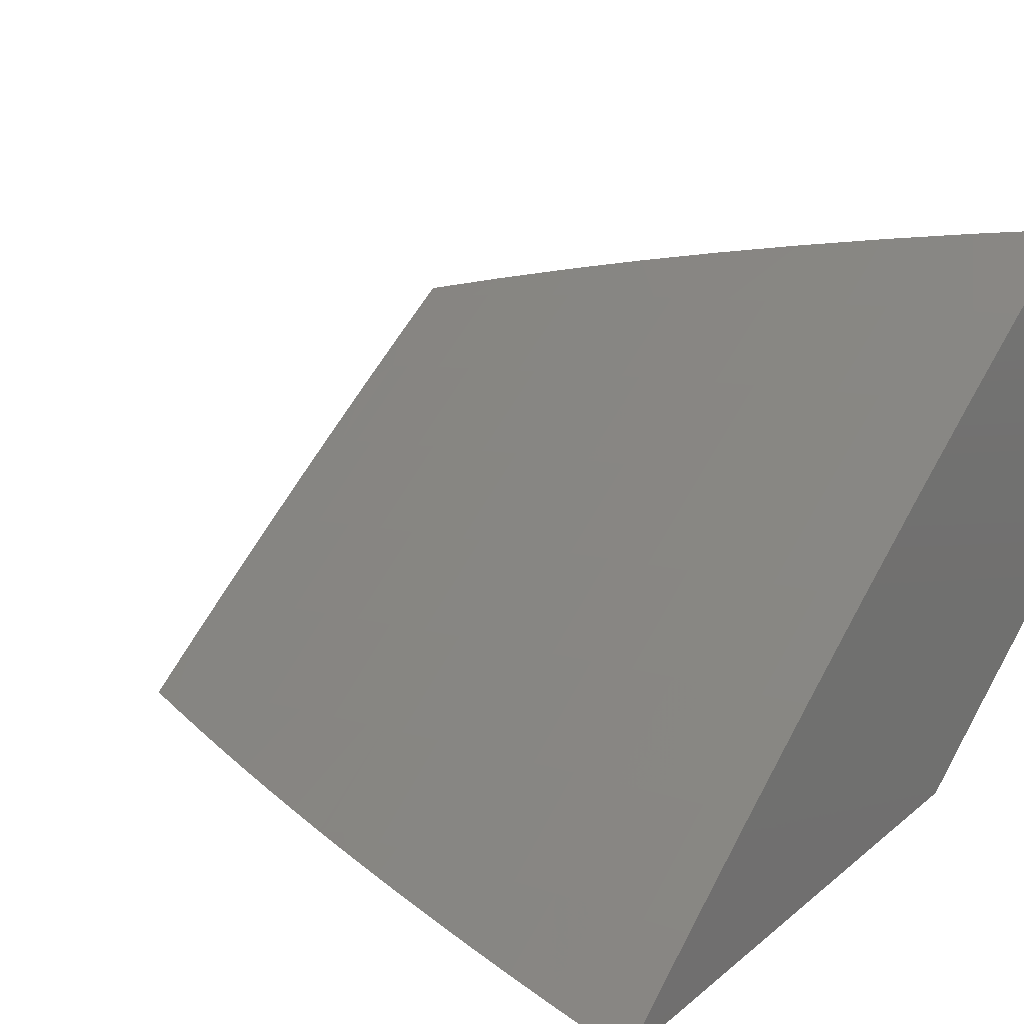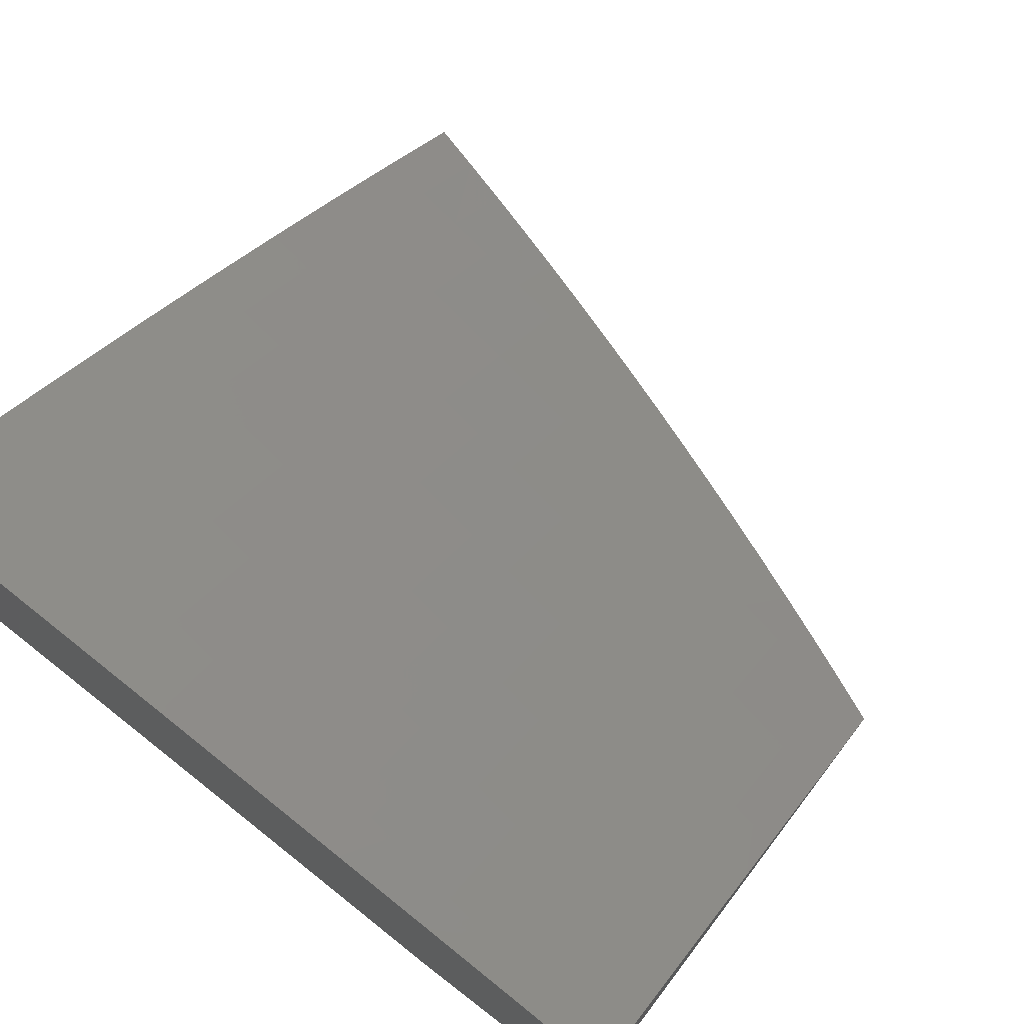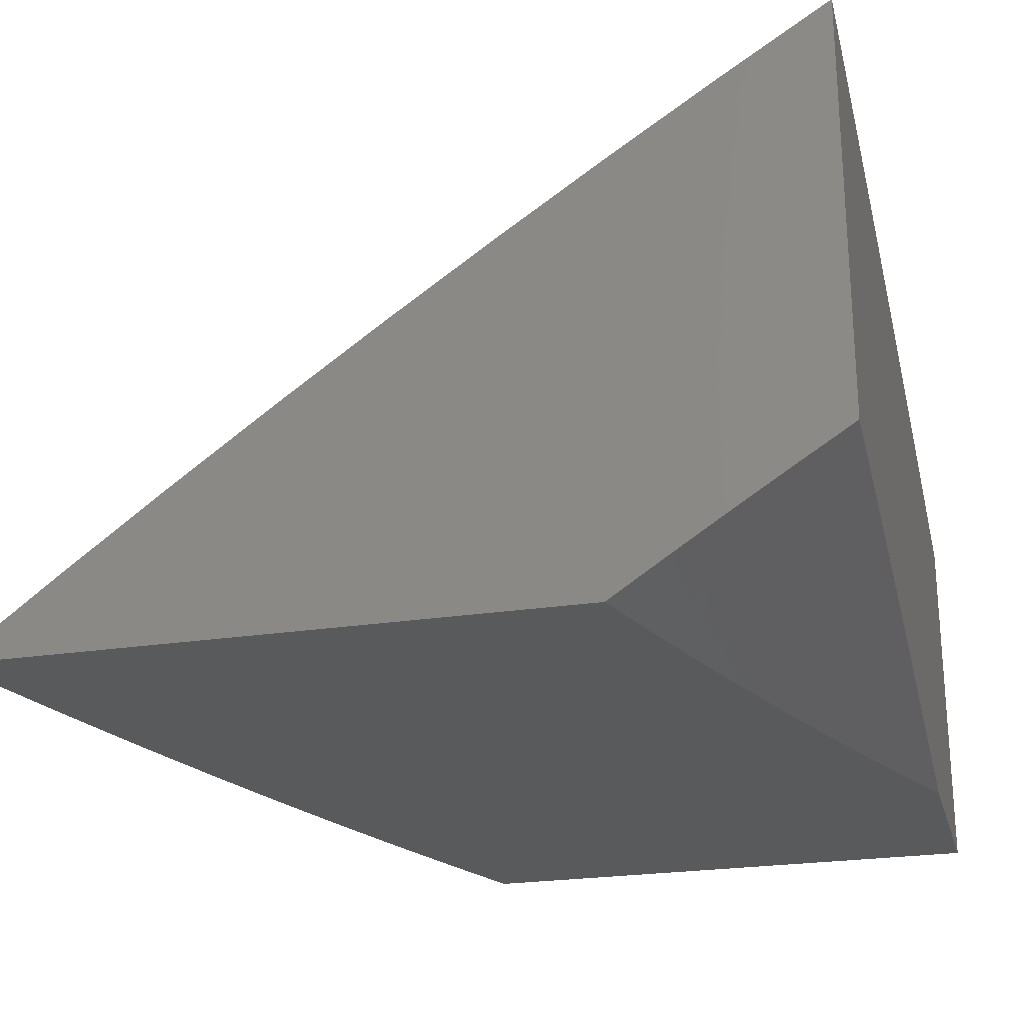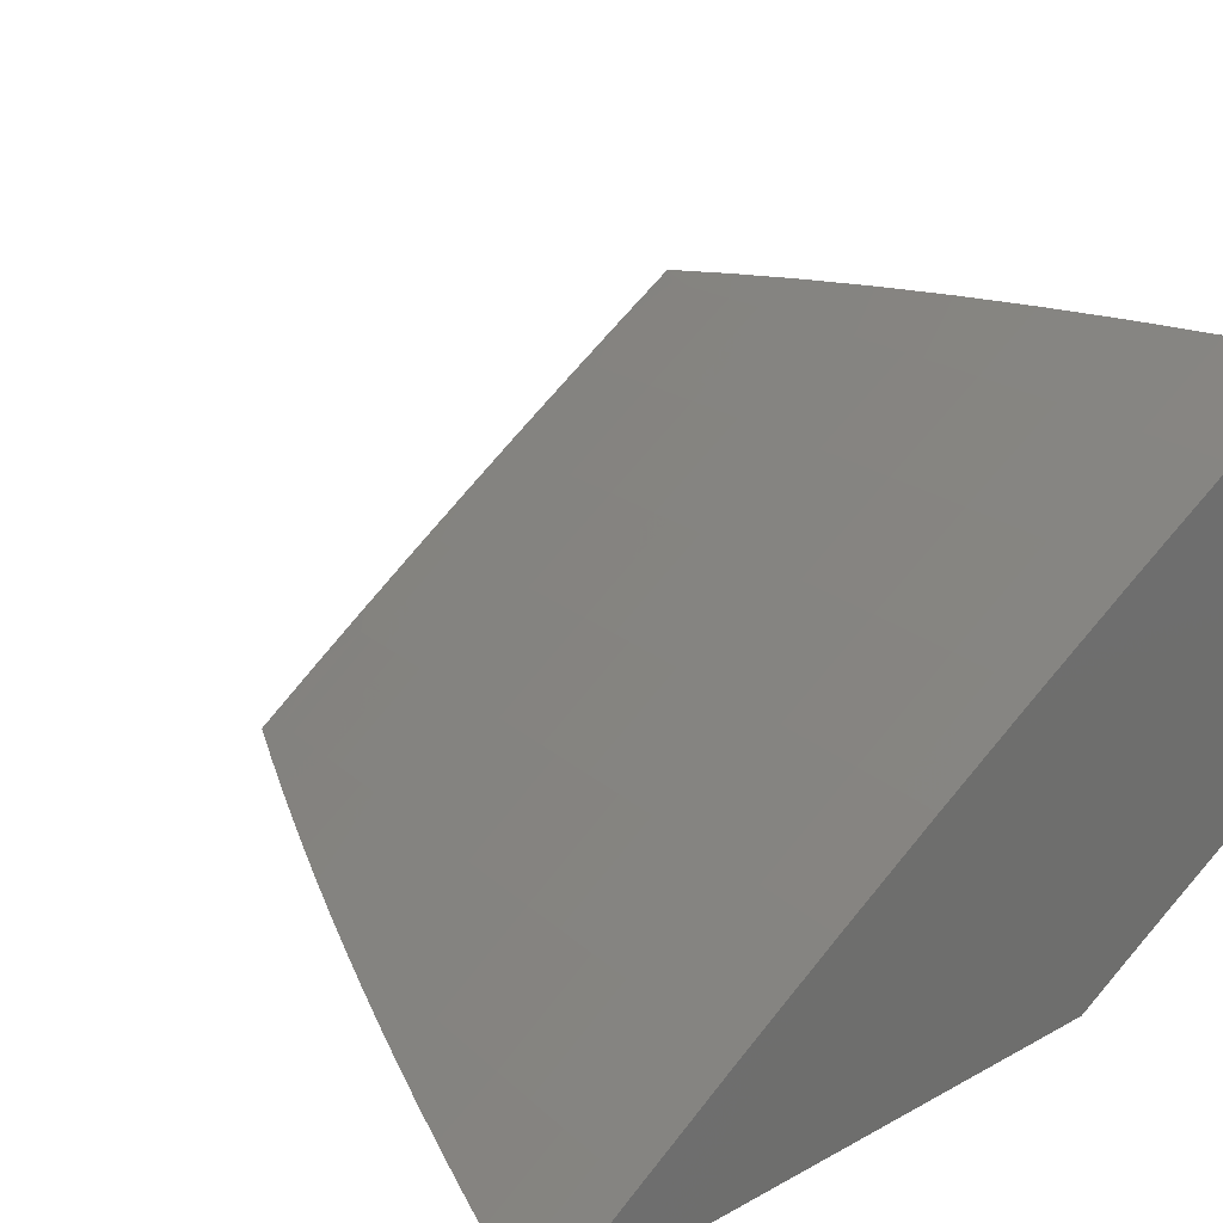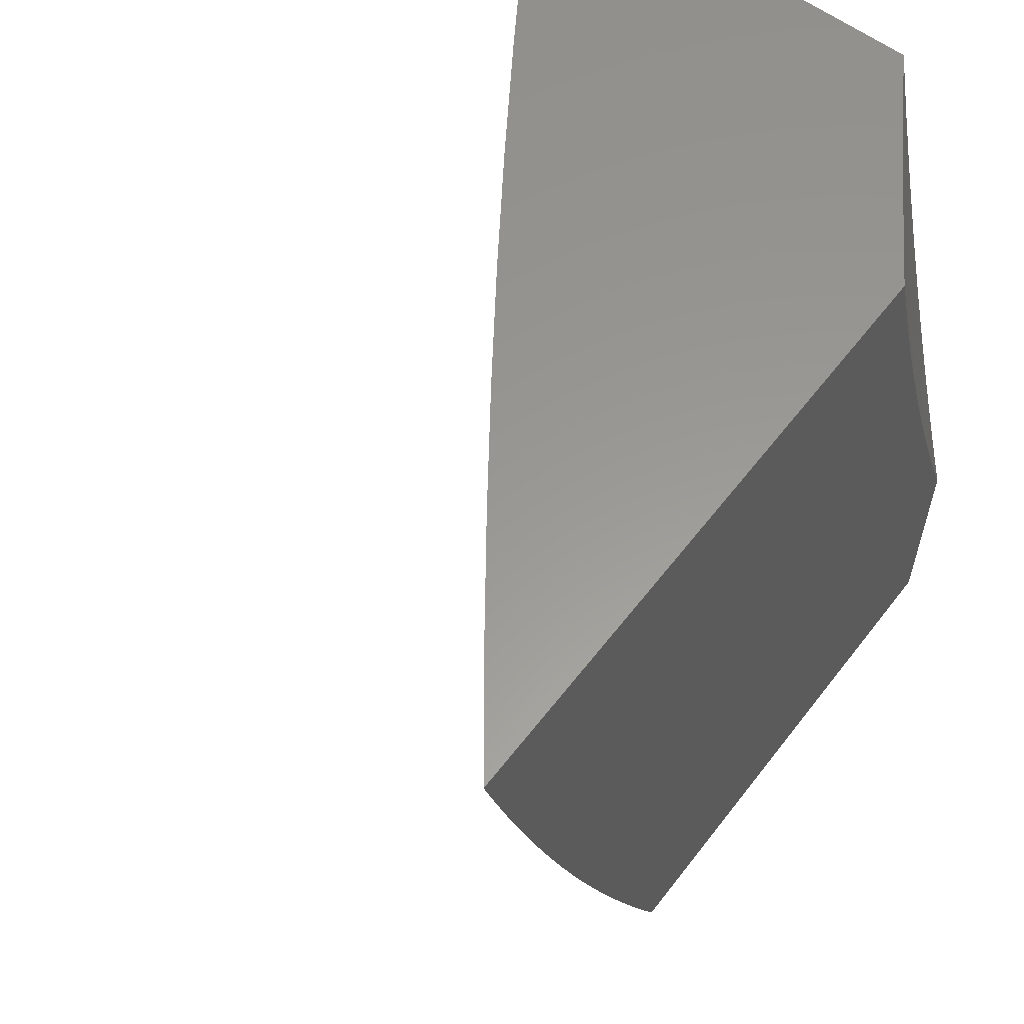
<metadata>
{"format":"stl","ext":"stl","renderer":"f3d","projection":"perspective","resolution":1024,"background":"white","views":[{"elev":21.6,"azim":-54.1,"up":"+Y"},{"elev":73.0,"azim":127.5,"up":"+Y"},{"elev":-24.0,"azim":14.5,"up":"+Y"},{"elev":30.0,"azim":-38.5,"up":"+Y"},{"elev":59.2,"azim":-52.7,"up":"+Z"}]}
</metadata>
<code>
# stl→obj: 230 verts, 456 faces
v -6 9.169 -2
v -6.066 9.128 -2
v -6 9.151 -2.091
v -6.058 9.115 -2.09
v -6 9.132 -2.182
v -6.049 9.102 -2.181
v -6 9.112 -2.273
v -6.039 9.088 -2.271
v -6 9.091 -2.364
v -6.03 9.073 -2.362
v -6 9.07 -2.454
v -6.02 9.058 -2.452
v -6.009 9.042 -2.543
v -6.085 9.016 -2.452
v -6.073 9 -2.546
v -6.108 9 -2.456
v -6.095 9.031 -2.362
v -6.141 9 -2.366
v -6.105 9.046 -2.271
v -6.17 9.003 -2.271
v -6.18 9.017 -2.181
v -6.205 9 -2.184
v -6.189 9.03 -2.09
v -6.234 9 -2.092
v -6.197 9.043 -2
v -6.263 9 -2
v -6.132 9.086 -2
v -6.123 9.073 -2.09
v -6.114 9.06 -2.181
v -6.174 9 -2.275
v -6.037 9 -2.636
v -6 9.024 -2.635
v -6 9.047 -2.545
v -6 9 -2.724
v -6.08 9.379 -3
v -6.017 9.429 -2.969
v -6 9.43 -3
v -6.021 9.435 -2.937
v -6 9.466 -2.876
v -6.025 9.442 -2.906
v -6.029 9.448 -2.875
v -6.147 9.362 -2.906
v -6.152 9.369 -2.875
v -6.269 9.282 -2.906
v -6.273 9.288 -2.875
v -6.389 9.199 -2.906
v -6.393 9.206 -2.875
v -6.508 9.115 -2.906
v -6.513 9.121 -2.875
v -6.627 9.03 -2.906
v -6.631 9.036 -2.875
v -6.678 9 -2.878
v -6.636 9.042 -2.843
v -6.703 9 -2.816
v -6.64 9.048 -2.812
v -6.644 9.054 -2.781
v -6.526 9.14 -2.781
v -6.53 9.145 -2.749
v -6.41 9.23 -2.749
v -6.414 9.236 -2.718
v -6.294 9.318 -2.718
v -6.298 9.324 -2.687
v -6.176 9.405 -2.687
v -6.18 9.411 -2.656
v -6.057 9.491 -2.656
v -6.061 9.497 -2.624
v -6 9.534 -2.628
v -6.064 9.502 -2.593
v -6.068 9.508 -2.562
v -6.187 9.423 -2.593
v -6.191 9.428 -2.562
v -6.309 9.341 -2.593
v -6.313 9.347 -2.562
v -6.43 9.258 -2.593
v -6.434 9.264 -2.562
v -6.551 9.174 -2.593
v -6.554 9.179 -2.562
v -6.67 9.088 -2.593
v -6.674 9.093 -2.562
v -6.796 9 -2.568
v -6.791 9.005 -2.562
v -6.796 9.011 -2.53
v -6.678 9.098 -2.53
v -6.681 9.104 -2.499
v -6.562 9.19 -2.499
v -6.566 9.195 -2.468
v -6.446 9.28 -2.468
v -6.449 9.285 -2.437
v -6.328 9.368 -2.437
v -6.335 9.379 -2.374
v -6.212 9.46 -2.374
v -6.219 9.471 -2.312
v -6.095 9.551 -2.312
v -6.102 9.561 -2.249
v -6 9.624 -2.252
v -6.108 9.57 -2.187
v -6 9.651 -2.126
v -6.114 9.58 -2.125
v -6.12 9.589 -2.062
v -6.238 9.499 -2.125
v -6.244 9.508 -2.062
v -6.361 9.417 -2.125
v -6.367 9.426 -2.062
v -6.483 9.334 -2.125
v -6.49 9.342 -2.062
v -6.604 9.248 -2.125
v -6.611 9.257 -2.062
v -6.724 9.162 -2.125
v -6.731 9.17 -2.062
v -6.843 9.073 -2.125
v -6.85 9.082 -2.062
v -6.956 9 -2.064
v -6.974 9 -2
v -6.139 9.35 -2.969
v -6.16 9.326 -3
v -6.26 9.269 -2.969
v -6.239 9.274 -3
v -6.317 9.22 -3
v -6.38 9.187 -2.969
v -6.396 9.166 -3
v -6.473 9.111 -3
v -6.499 9.103 -2.969
v -6.551 9.056 -3
v -6.617 9.017 -2.969
v -6.628 9 -3
v -6.653 9 -2.939
v -6.622 9.023 -2.937
v -6.504 9.109 -2.937
v -6.385 9.193 -2.937
v -6.264 9.275 -2.937
v -6.143 9.356 -2.937
v -6.727 9 -2.755
v -6.649 9.06 -2.749
v -6.534 9.151 -2.718
v -6.419 9.241 -2.687
v -6.302 9.33 -2.656
v -6.184 9.417 -2.624
v -6.653 9.065 -2.718
v -6.751 9 -2.693
v -6.657 9.071 -2.687
v -6.661 9.077 -2.656
v -6.543 9.163 -2.656
v -6.547 9.168 -2.624
v -6.427 9.253 -2.624
v -6.774 9 -2.631
v -6.666 9.082 -2.624
v -6.818 9 -2.506
v -6.799 9.016 -2.499
v -6.685 9.109 -2.468
v -6.57 9.2 -2.437
v -6.457 9.295 -2.374
v -6.342 9.389 -2.312
v -6.226 9.48 -2.249
v -6.803 9.021 -2.468
v -6.839 9 -2.443
v -6.807 9.026 -2.437
v -6.86 9 -2.381
v -6.815 9.036 -2.374
v -6.881 9 -2.318
v -6.822 9.046 -2.312
v -6.9 9 -2.254
v -6.829 9.055 -2.249
v -6.92 9 -2.191
v -6.836 9.064 -2.187
v -6.938 9 -2.128
v -6.856 9.09 -2
v -6.737 9.179 -2
v -6.617 9.266 -2
v -6.496 9.351 -2
v -6.373 9.435 -2
v -6.25 9.517 -2
v -6.126 9.598 -2
v -6 9.676 -2
v -6 9.596 -2.378
v -6.089 9.54 -2.374
v -6.205 9.45 -2.437
v -6.324 9.363 -2.468
v -6.442 9.275 -2.499
v -6.558 9.185 -2.53
v -6.082 9.53 -2.437
v -6 9.566 -2.503
v -6.079 9.524 -2.468
v -6.075 9.519 -2.499
v -6.198 9.439 -2.499
v -6.195 9.434 -2.53
v -6.317 9.352 -2.53
v -6.072 9.514 -2.53
v -6.053 9.485 -2.687
v -6 9.501 -2.752
v -6.049 9.479 -2.718
v -6.045 9.473 -2.749
v -6.168 9.393 -2.749
v -6.164 9.387 -2.781
v -6.286 9.306 -2.781
v -6.281 9.3 -2.812
v -6.402 9.218 -2.812
v -6.398 9.212 -2.843
v -6.517 9.128 -2.843
v -6.037 9.461 -2.812
v -6.041 9.467 -2.781
v -6.033 9.454 -2.843
v -6.156 9.375 -2.843
v -6.16 9.381 -2.812
v -6.277 9.294 -2.843
v -6.172 9.399 -2.718
v -6.29 9.312 -2.749
v -6.406 9.224 -2.781
v -6.522 9.134 -2.812
v -6.202 9.445 -2.468
v -6.321 9.358 -2.499
v -6.438 9.269 -2.53
v -6.232 9.49 -2.187
v -6.349 9.399 -2.249
v -6.464 9.305 -2.312
v -6.577 9.211 -2.374
v -6.689 9.114 -2.437
v -6.306 9.336 -2.624
v -6.423 9.247 -2.656
v -6.538 9.157 -2.687
v -6.355 9.408 -2.187
v -6.477 9.324 -2.187
v -6.598 9.239 -2.187
v -6.718 9.153 -2.187
v -6.47 9.315 -2.249
v -6.584 9.22 -2.312
v -6.697 9.124 -2.374
v -6.591 9.23 -2.249
v -6.711 9.143 -2.249
v -6.704 9.134 -2.312
v -6 9 -3
f 1 2 3
f 3 2 4
f 3 4 5
f 5 4 6
f 5 6 7
f 7 6 8
f 7 8 9
f 9 8 10
f 9 10 11
f 11 10 12
f 11 12 13
f 13 12 14
f 13 14 15
f 15 14 16
f 16 14 17
f 16 17 18
f 18 17 19
f 18 19 20
f 20 19 21
f 20 21 22
f 22 21 23
f 22 23 24
f 24 23 25
f 24 25 26
f 2 27 4
f 4 27 28
f 4 28 6
f 6 28 29
f 6 29 8
f 8 29 19
f 8 19 10
f 10 19 17
f 10 17 12
f 12 17 14
f 27 25 28
f 28 25 23
f 28 23 29
f 29 23 21
f 29 21 19
f 22 30 20
f 20 30 18
f 15 31 13
f 13 31 32
f 13 32 33
f 31 34 32
f 33 11 13
f 35 36 37
f 37 36 38
f 37 38 39
f 39 38 40
f 39 40 41
f 41 40 42
f 41 42 43
f 43 42 44
f 43 44 45
f 45 44 46
f 45 46 47
f 47 46 48
f 47 48 49
f 49 48 50
f 49 50 51
f 51 50 52
f 51 52 53
f 53 52 54
f 53 54 55
f 55 54 56
f 55 56 57
f 57 56 58
f 57 58 59
f 59 58 60
f 59 60 61
f 61 60 62
f 61 62 63
f 63 62 64
f 63 64 65
f 65 64 66
f 65 66 67
f 67 66 68
f 67 68 69
f 69 68 70
f 69 70 71
f 71 70 72
f 71 72 73
f 73 72 74
f 73 74 75
f 75 74 76
f 75 76 77
f 77 76 78
f 77 78 79
f 79 78 80
f 79 80 81
f 81 80 82
f 81 82 83
f 83 82 84
f 83 84 85
f 85 84 86
f 85 86 87
f 87 86 88
f 87 88 89
f 89 88 90
f 89 90 91
f 91 90 92
f 91 92 93
f 93 92 94
f 93 94 95
f 95 94 96
f 95 96 97
f 97 96 98
f 97 98 99
f 99 98 100
f 99 100 101
f 101 100 102
f 101 102 103
f 103 102 104
f 103 104 105
f 105 104 106
f 105 106 107
f 107 106 108
f 107 108 109
f 109 108 110
f 109 110 111
f 111 110 112
f 111 112 113
f 36 35 114
f 114 35 115
f 114 115 116
f 116 115 117
f 116 117 118
f 116 118 119
f 119 118 120
f 119 120 121
f 119 121 122
f 122 121 123
f 122 123 124
f 124 123 125
f 124 125 126
f 52 50 126
f 126 50 127
f 126 127 124
f 124 127 128
f 124 128 122
f 122 128 129
f 122 129 119
f 119 129 130
f 119 130 116
f 116 130 131
f 116 131 114
f 114 131 38
f 114 38 36
f 54 132 56
f 56 132 133
f 56 133 58
f 58 133 134
f 58 134 60
f 60 134 135
f 60 135 62
f 62 135 136
f 62 136 64
f 64 136 137
f 64 137 66
f 66 137 68
f 133 132 138
f 138 132 139
f 138 139 140
f 140 139 141
f 140 141 142
f 142 141 143
f 142 143 144
f 144 143 74
f 144 74 72
f 139 145 141
f 141 145 146
f 141 146 143
f 143 146 76
f 143 76 74
f 146 145 78
f 78 145 80
f 80 147 82
f 82 147 148
f 82 148 84
f 84 148 149
f 84 149 86
f 86 149 150
f 86 150 88
f 88 150 151
f 88 151 90
f 90 151 152
f 90 152 92
f 92 152 153
f 92 153 94
f 94 153 96
f 148 147 154
f 154 147 155
f 154 155 156
f 156 155 157
f 156 157 158
f 158 157 159
f 158 159 160
f 160 159 161
f 160 161 162
f 162 161 163
f 162 163 164
f 164 163 165
f 164 165 110
f 110 165 112
f 113 166 111
f 111 166 167
f 111 167 109
f 109 167 168
f 109 168 107
f 107 168 169
f 107 169 105
f 105 169 170
f 105 170 103
f 103 170 171
f 103 171 101
f 101 171 172
f 101 172 99
f 99 172 173
f 99 173 97
f 95 174 93
f 93 174 175
f 93 175 91
f 91 175 176
f 91 176 89
f 89 176 177
f 89 177 87
f 87 177 178
f 87 178 85
f 85 178 179
f 85 179 83
f 83 179 79
f 83 79 81
f 175 174 180
f 180 174 181
f 180 181 182
f 182 181 183
f 182 183 184
f 184 183 185
f 184 185 186
f 186 185 73
f 186 73 75
f 67 69 181
f 181 69 187
f 181 187 183
f 183 187 185
f 65 67 188
f 188 67 189
f 188 189 190
f 190 189 191
f 190 191 192
f 192 191 193
f 192 193 194
f 194 193 195
f 194 195 196
f 196 195 197
f 196 197 198
f 198 197 49
f 198 49 51
f 39 199 189
f 189 199 200
f 189 200 191
f 191 200 193
f 42 40 131
f 131 40 38
f 199 39 201
f 201 39 41
f 201 41 43
f 199 201 202
f 202 201 43
f 202 43 45
f 200 199 203
f 203 199 202
f 203 202 204
f 204 202 45
f 204 45 47
f 63 65 188
f 188 190 205
f 205 190 192
f 205 192 206
f 206 192 194
f 206 194 207
f 207 194 196
f 207 196 208
f 208 196 198
f 208 198 53
f 53 198 51
f 70 68 137
f 185 187 71
f 71 187 69
f 176 175 180
f 180 182 209
f 209 182 184
f 209 184 210
f 210 184 186
f 210 186 211
f 211 186 75
f 211 75 77
f 98 96 212
f 212 96 153
f 212 153 213
f 213 153 152
f 213 152 214
f 214 152 151
f 214 151 215
f 215 151 150
f 215 150 216
f 216 150 149
f 216 149 154
f 154 149 148
f 44 42 130
f 130 42 131
f 195 193 203
f 203 193 200
f 195 203 204
f 61 63 205
f 205 63 188
f 61 205 206
f 70 137 217
f 217 137 136
f 217 136 218
f 218 136 135
f 218 135 219
f 219 135 134
f 219 134 138
f 138 134 133
f 73 185 71
f 177 176 209
f 209 176 180
f 177 209 210
f 98 212 100
f 100 212 220
f 100 220 102
f 102 220 221
f 102 221 104
f 104 221 222
f 104 222 106
f 106 222 223
f 106 223 108
f 108 223 164
f 108 164 110
f 220 212 213
f 46 44 129
f 129 44 130
f 197 195 204
f 197 204 47
f 59 61 206
f 59 206 207
f 144 72 217
f 217 72 70
f 144 217 218
f 178 177 210
f 178 210 211
f 220 213 224
f 224 213 214
f 224 214 225
f 225 214 215
f 225 215 226
f 226 215 216
f 226 216 156
f 156 216 154
f 48 46 128
f 128 46 129
f 49 197 47
f 57 59 207
f 57 207 208
f 142 144 218
f 142 218 219
f 179 178 211
f 179 211 77
f 220 224 221
f 221 224 227
f 221 227 222
f 222 227 228
f 222 228 223
f 223 228 162
f 223 162 164
f 227 224 225
f 50 48 127
f 127 48 128
f 55 57 208
f 55 208 53
f 140 142 219
f 140 219 138
f 78 76 146
f 79 179 77
f 227 225 229
f 229 225 226
f 229 226 158
f 158 226 156
f 227 229 228
f 228 229 160
f 228 160 162
f 160 229 158
f 31 126 34
f 34 126 125
f 34 125 230
f 126 31 52
f 52 31 15
f 52 15 54
f 54 15 132
f 132 15 16
f 132 16 139
f 139 16 145
f 145 16 18
f 145 18 80
f 80 18 30
f 80 30 147
f 147 30 155
f 155 30 22
f 155 22 157
f 157 22 24
f 157 24 159
f 159 24 161
f 161 24 26
f 161 26 163
f 163 26 165
f 165 26 112
f 112 26 113
f 25 168 26
f 26 168 167
f 26 167 166
f 168 25 169
f 169 25 27
f 169 27 2
f 169 2 170
f 170 2 1
f 170 1 171
f 171 1 172
f 172 1 173
f 166 113 26
f 125 123 230
f 230 123 121
f 230 121 120
f 120 118 230
f 230 118 117
f 230 117 115
f 115 35 230
f 230 35 37
f 3 95 1
f 1 95 97
f 1 97 173
f 95 3 174
f 174 3 5
f 174 5 181
f 181 5 7
f 181 7 9
f 181 9 67
f 67 9 11
f 67 11 189
f 189 11 33
f 189 33 39
f 39 33 32
f 39 32 37
f 37 32 34
f 37 34 230

</code>
